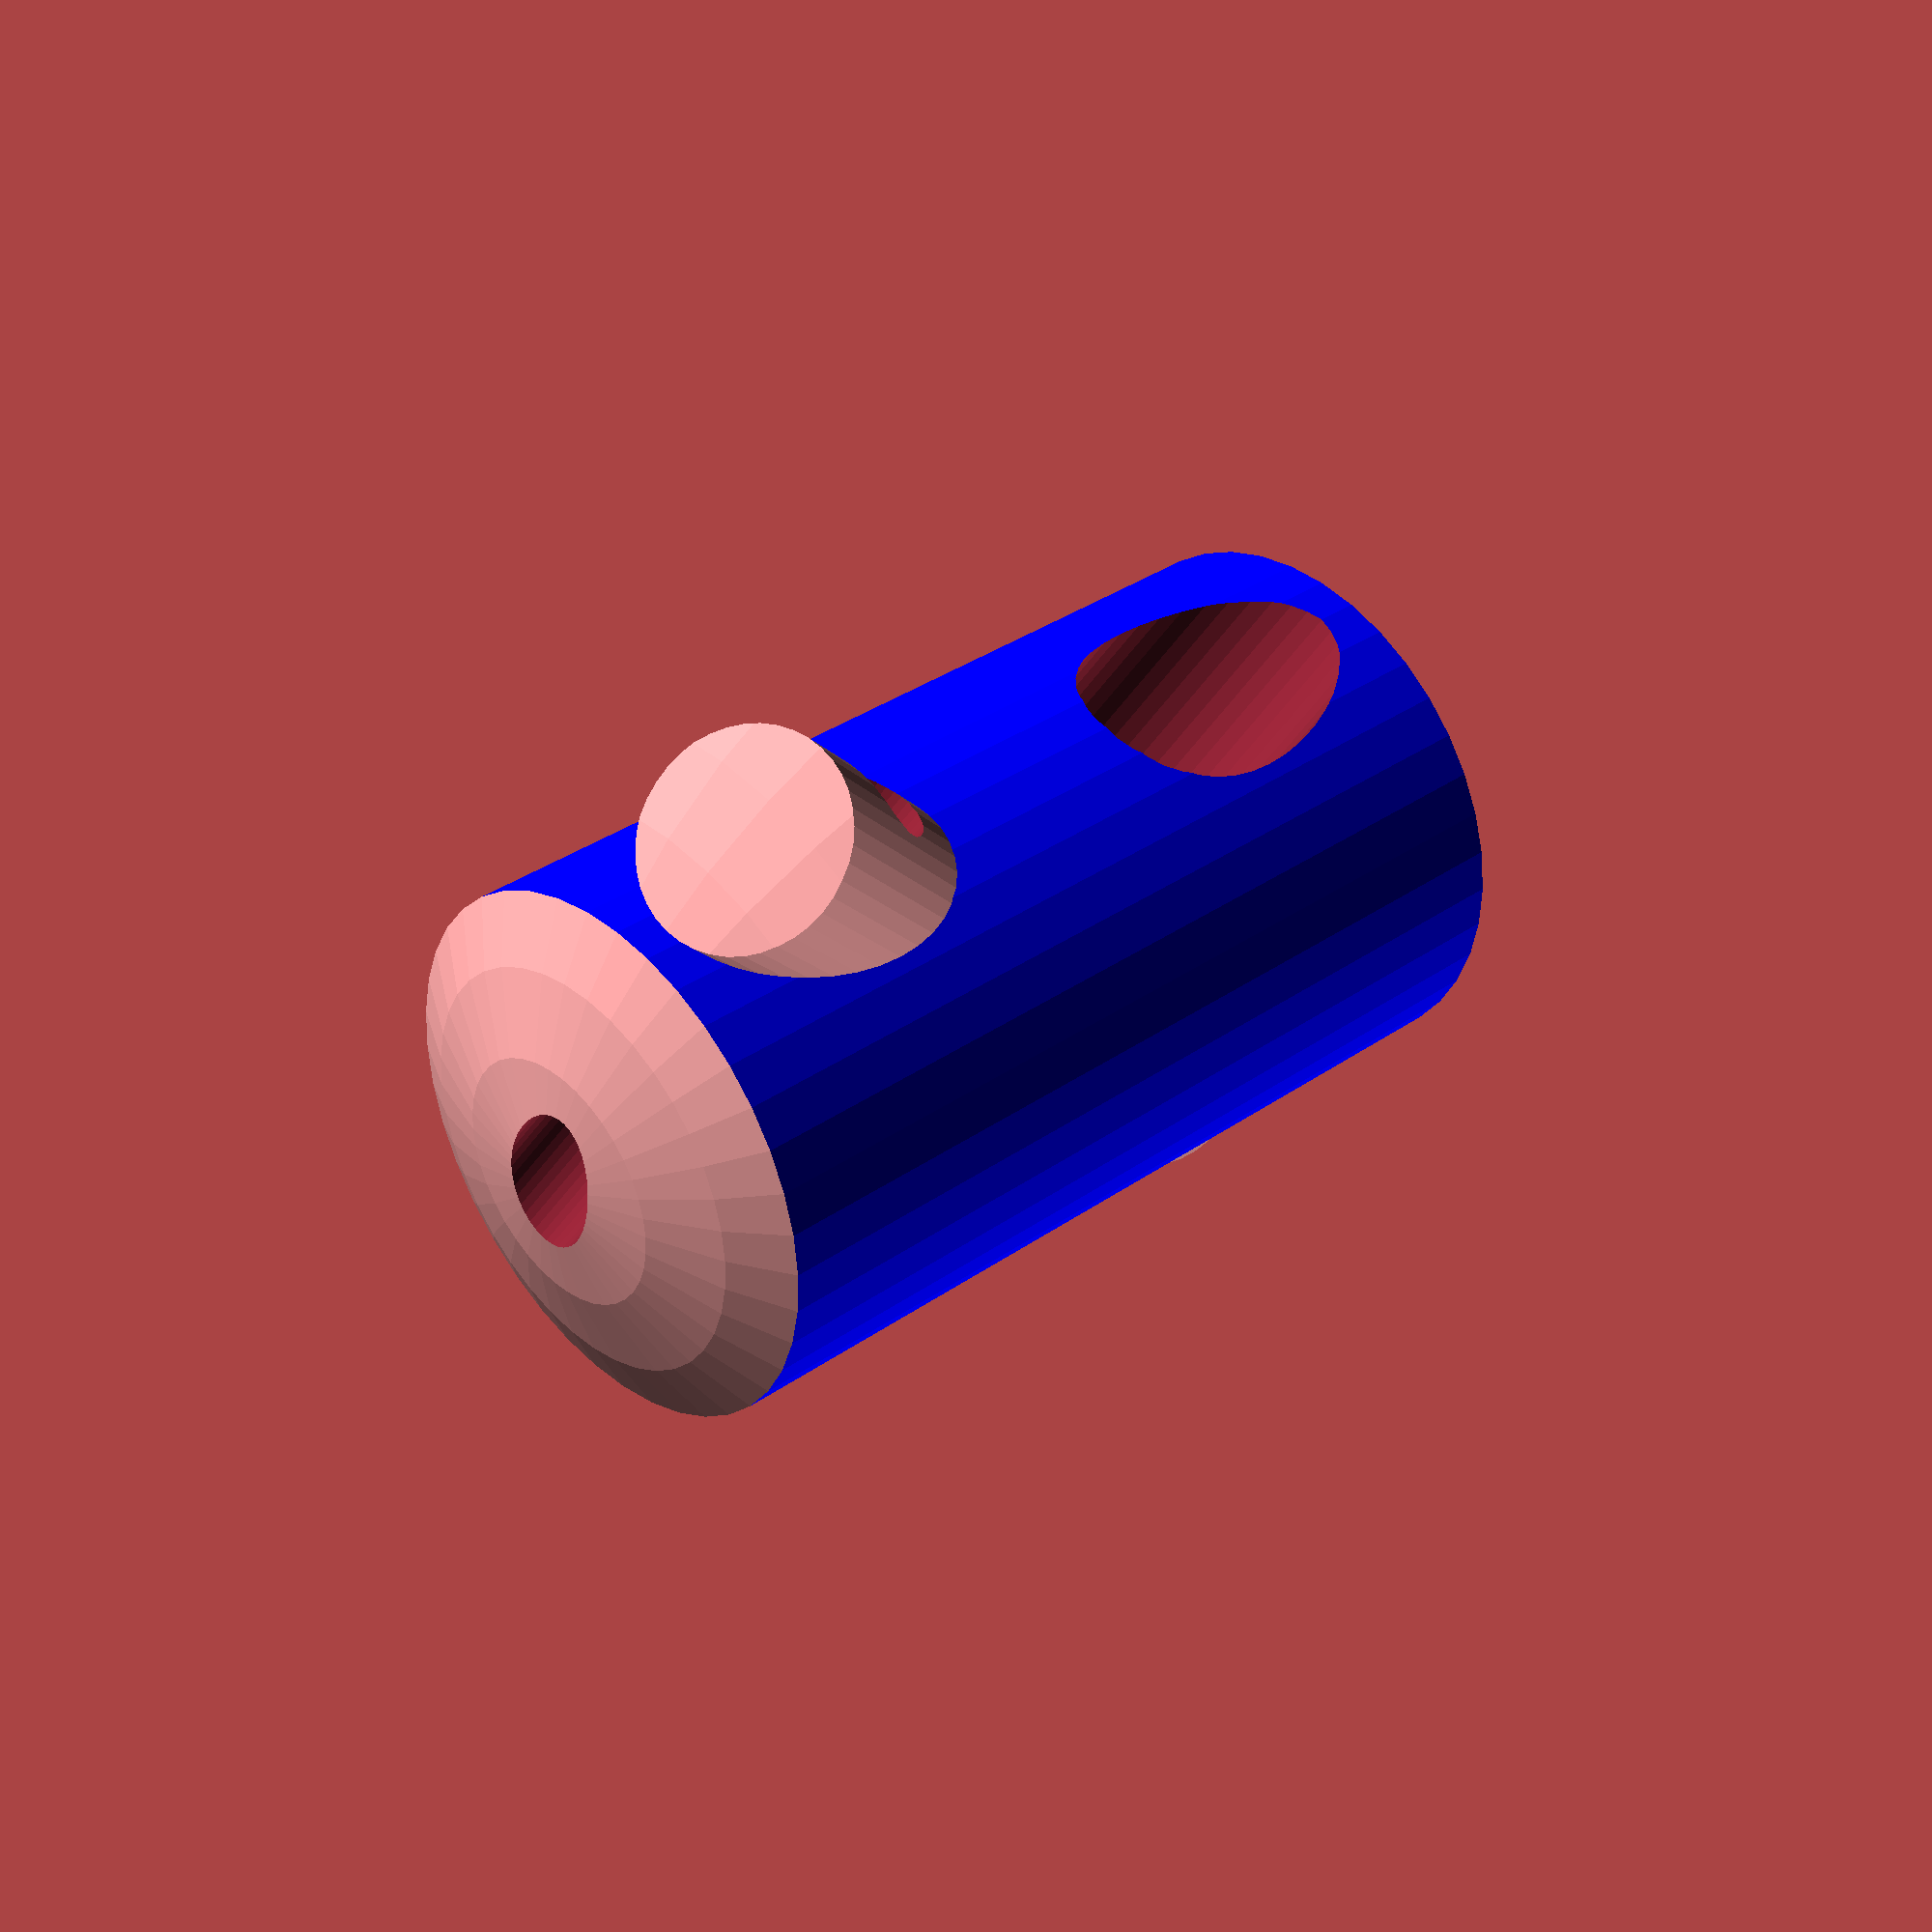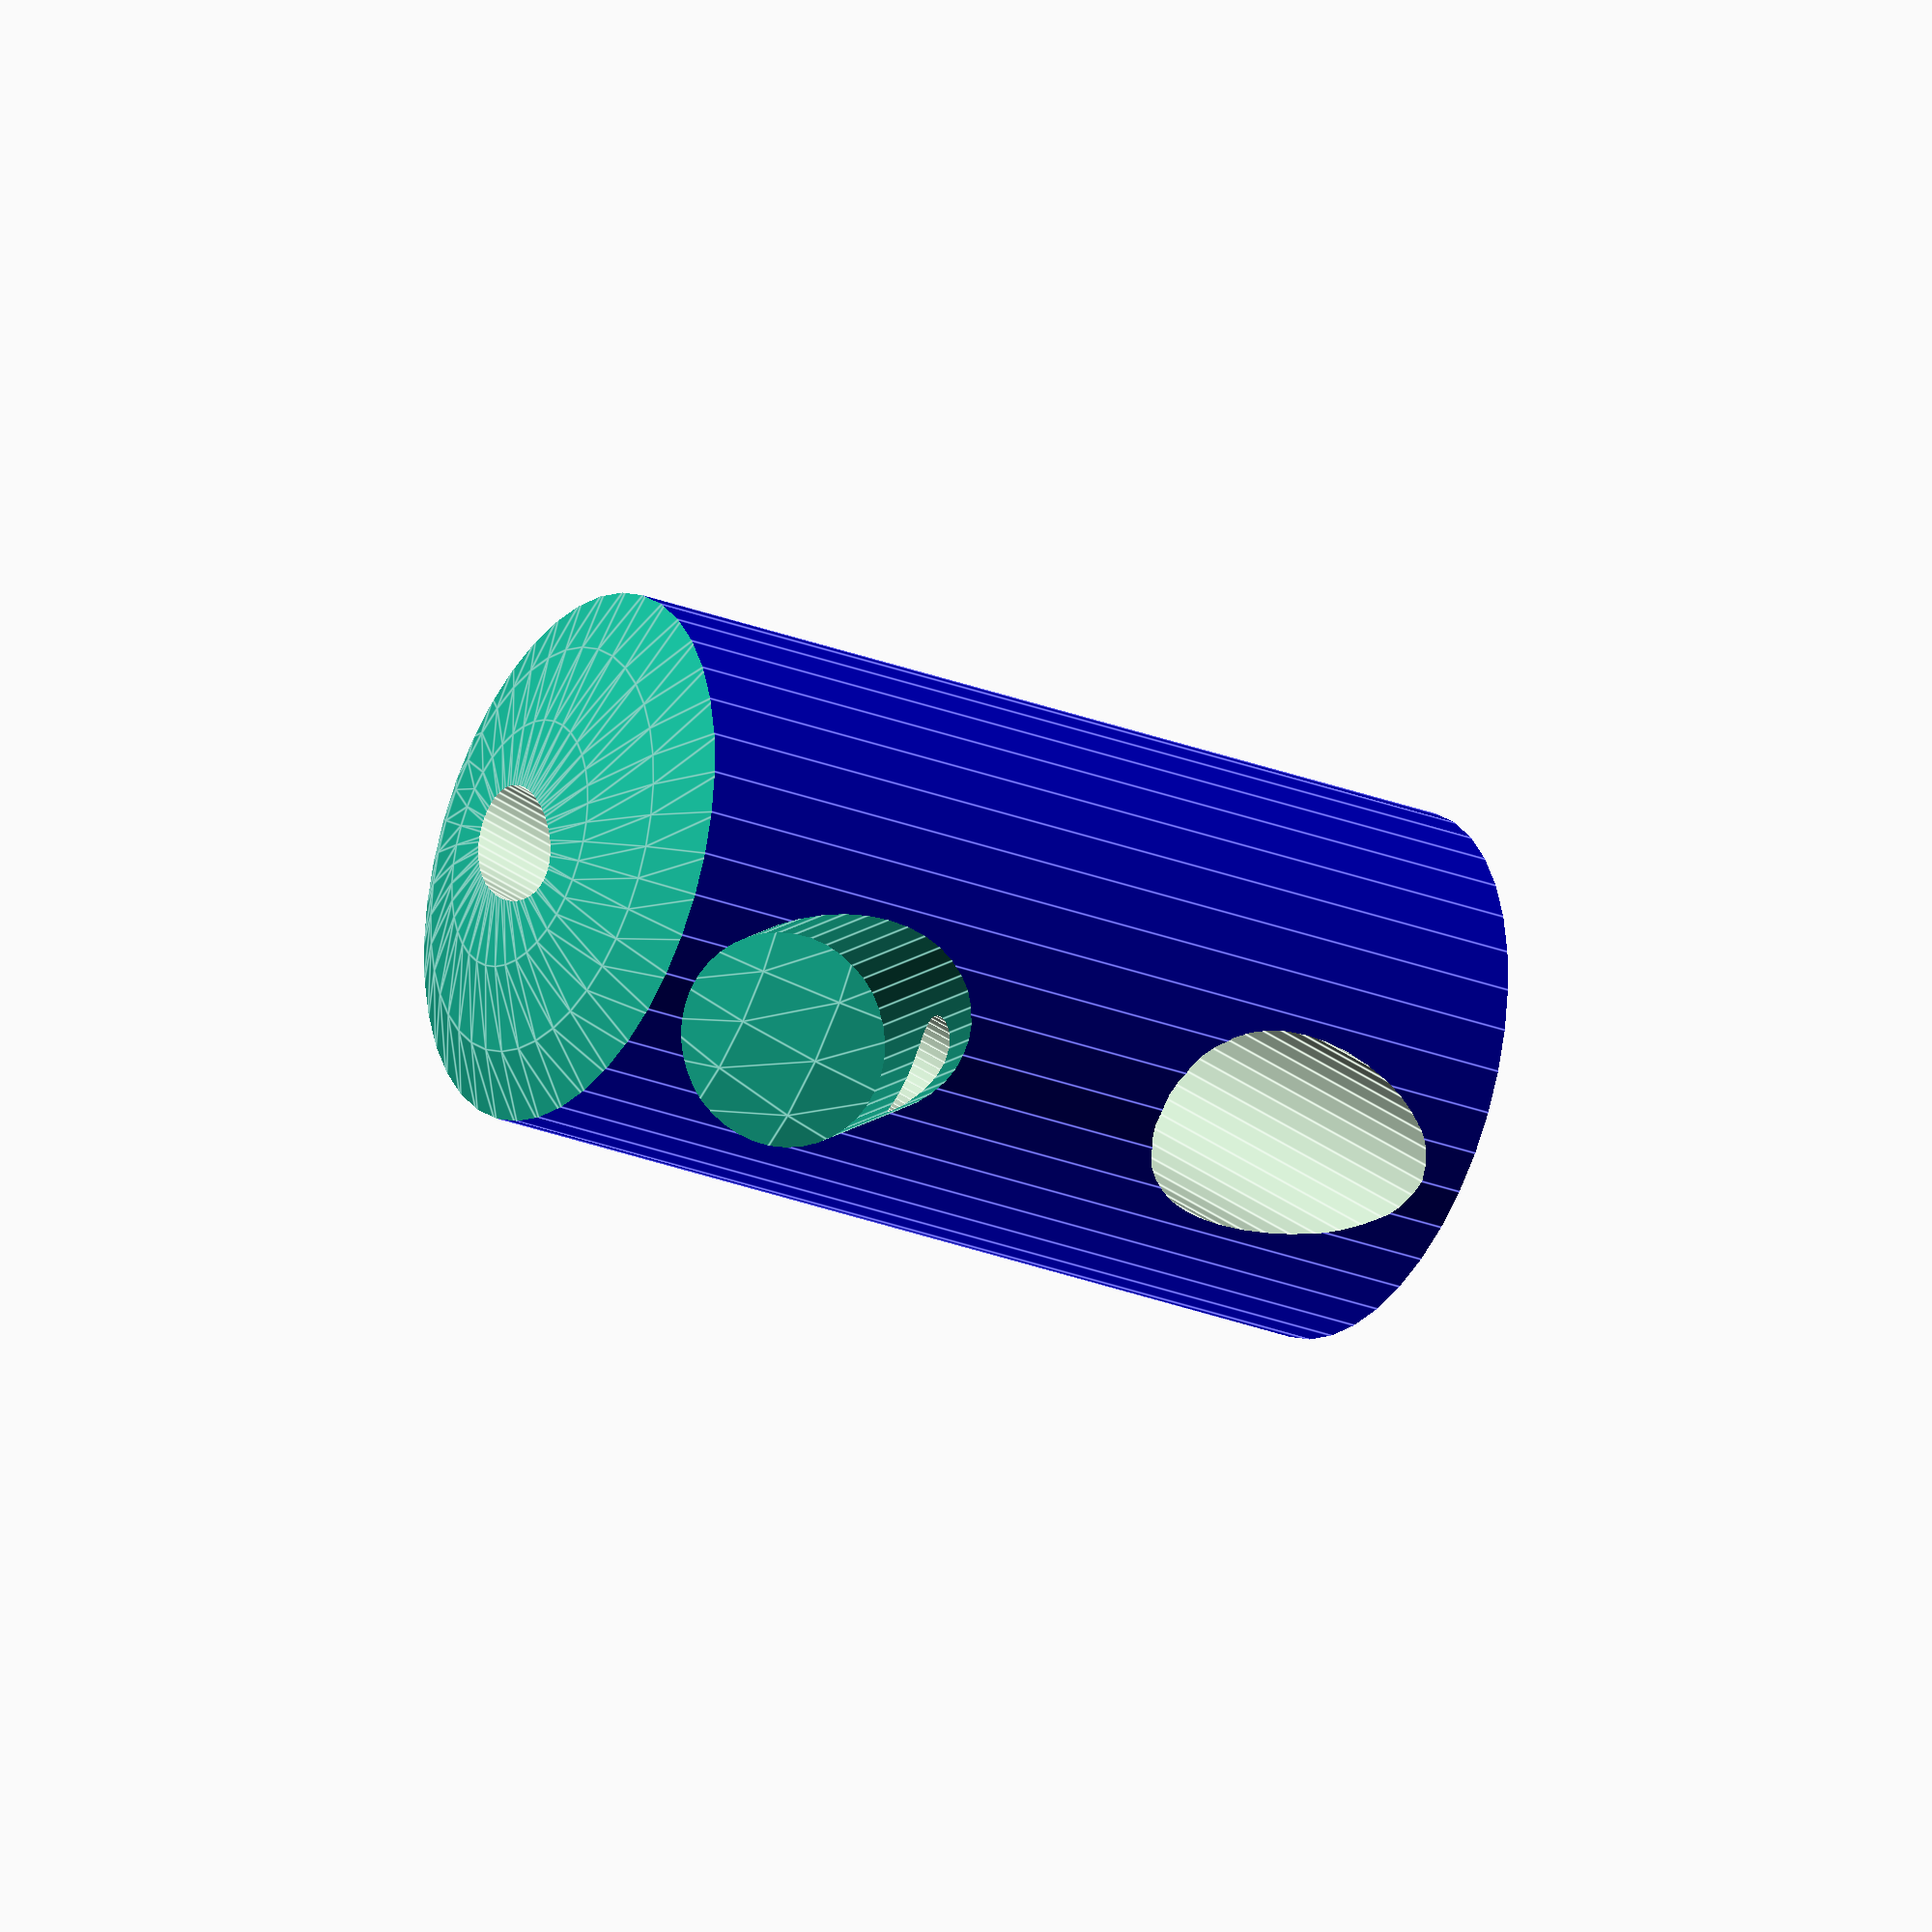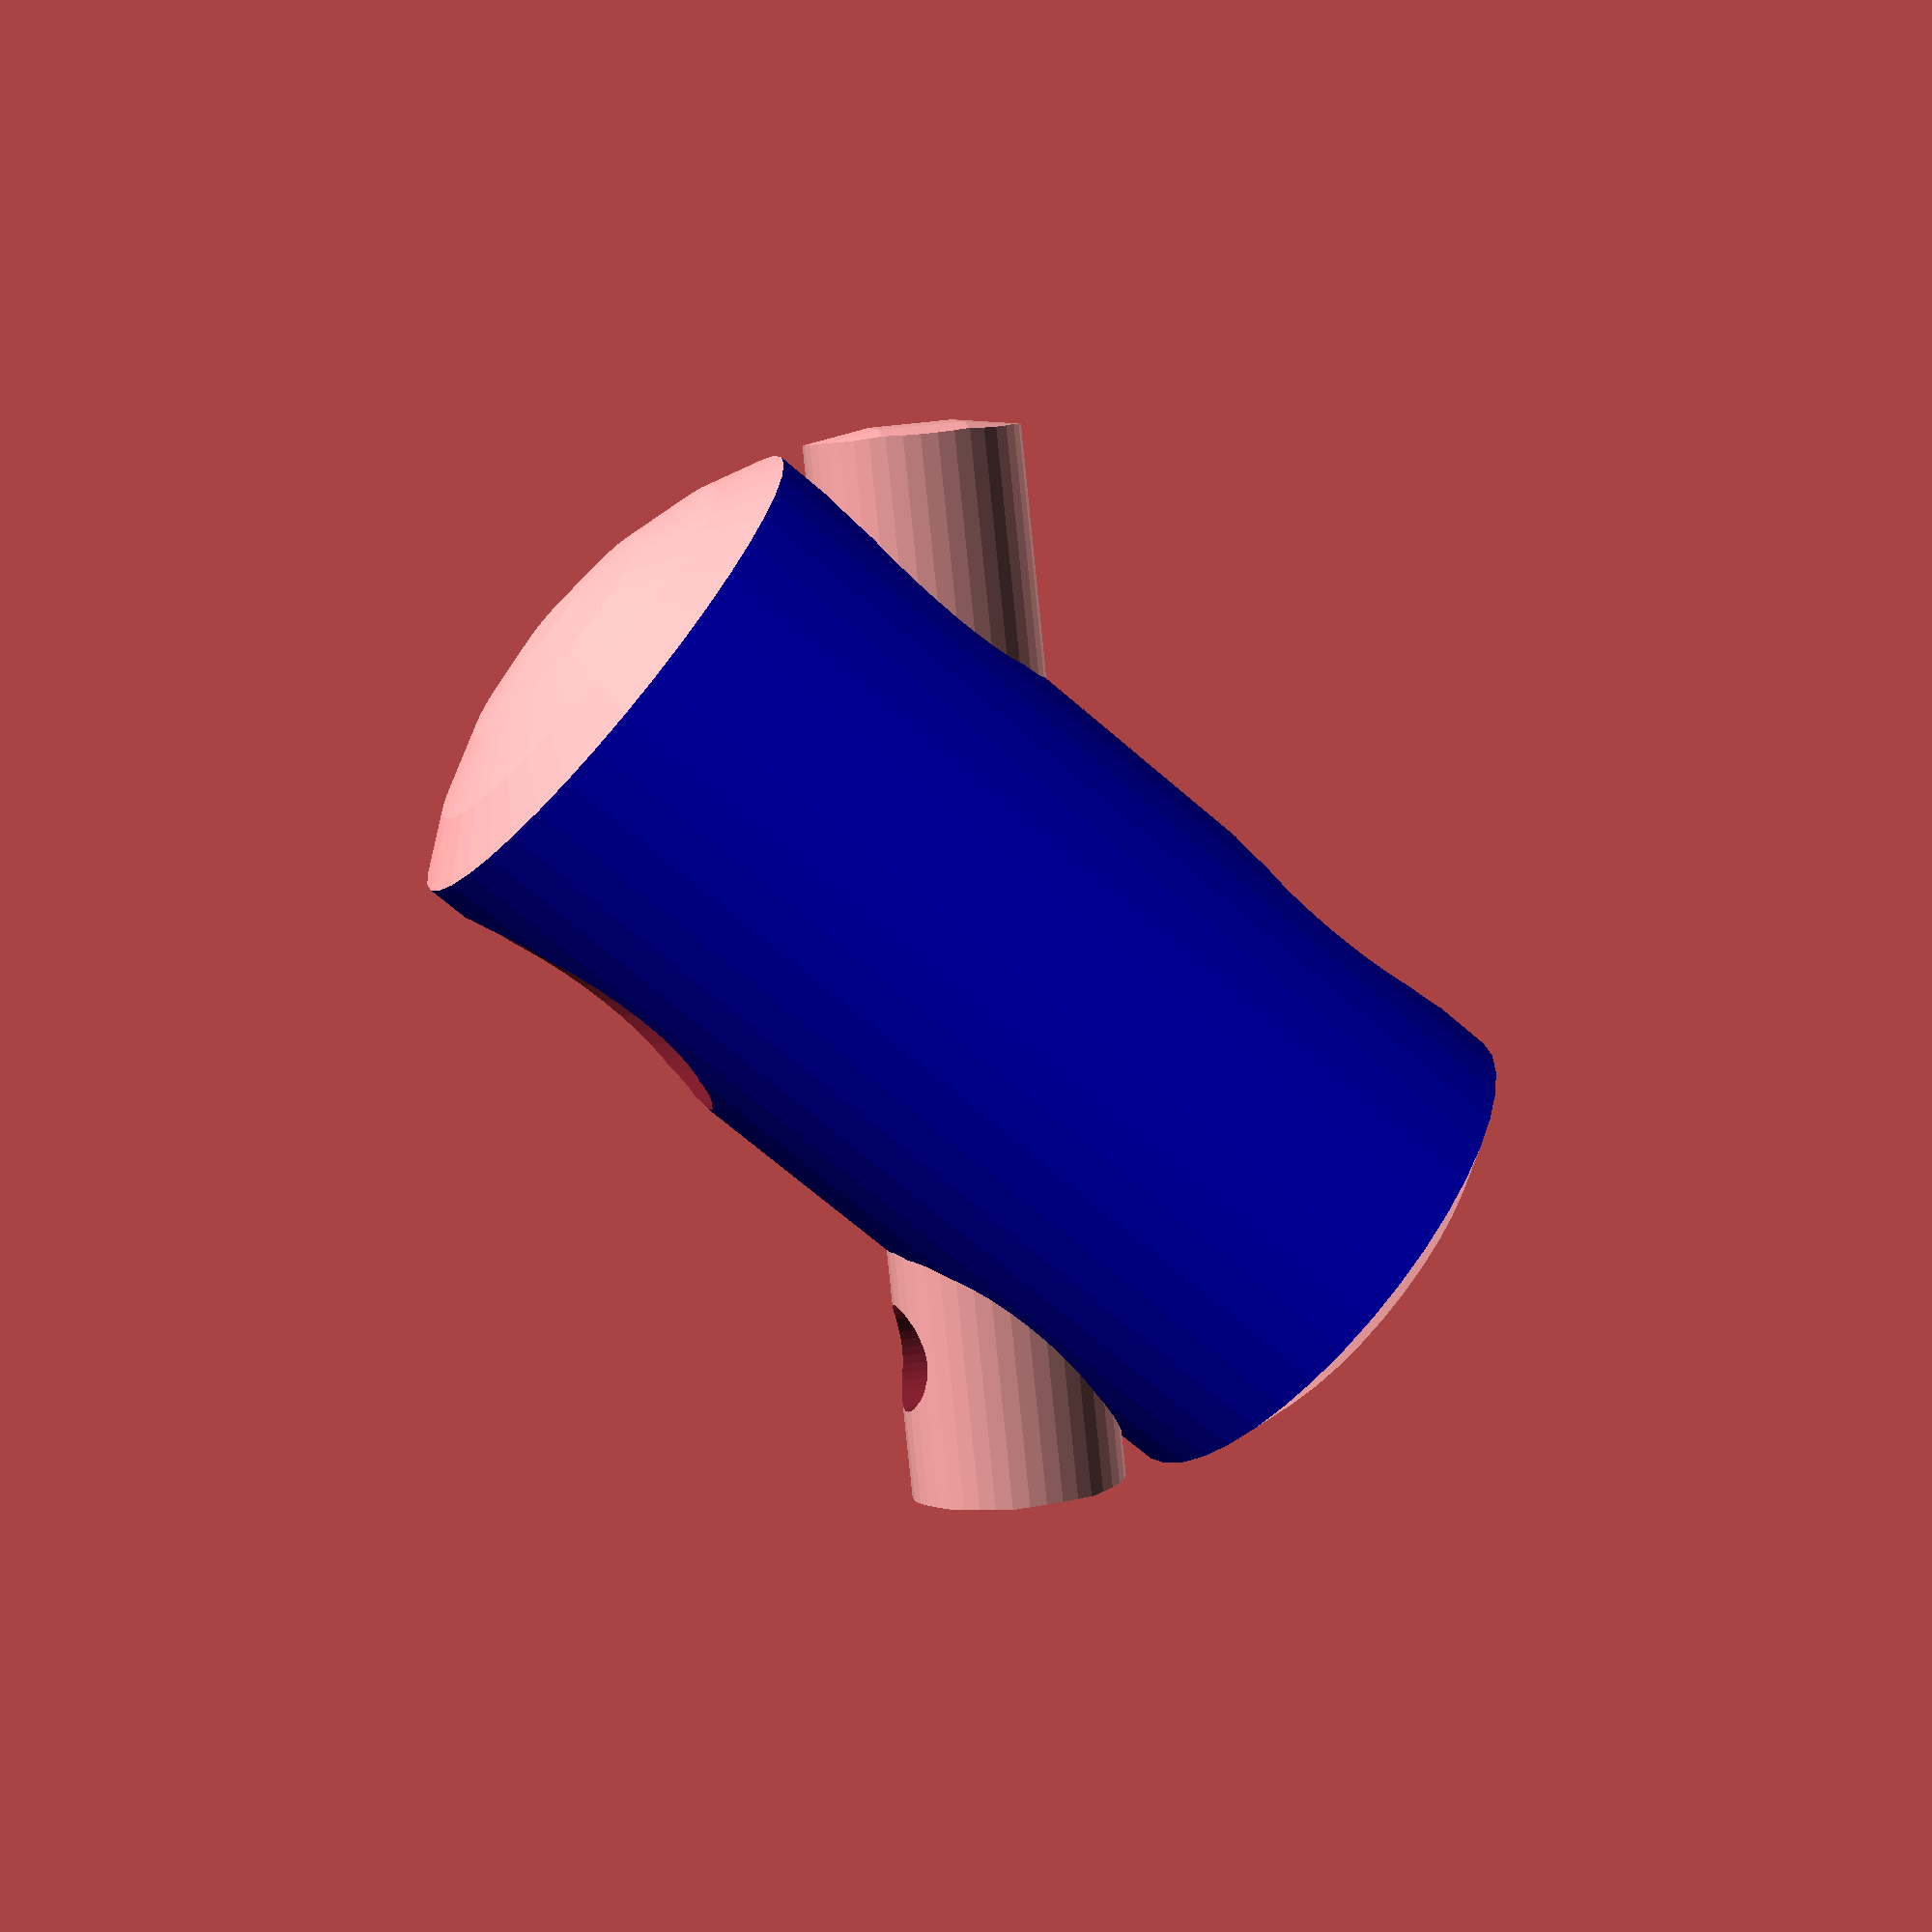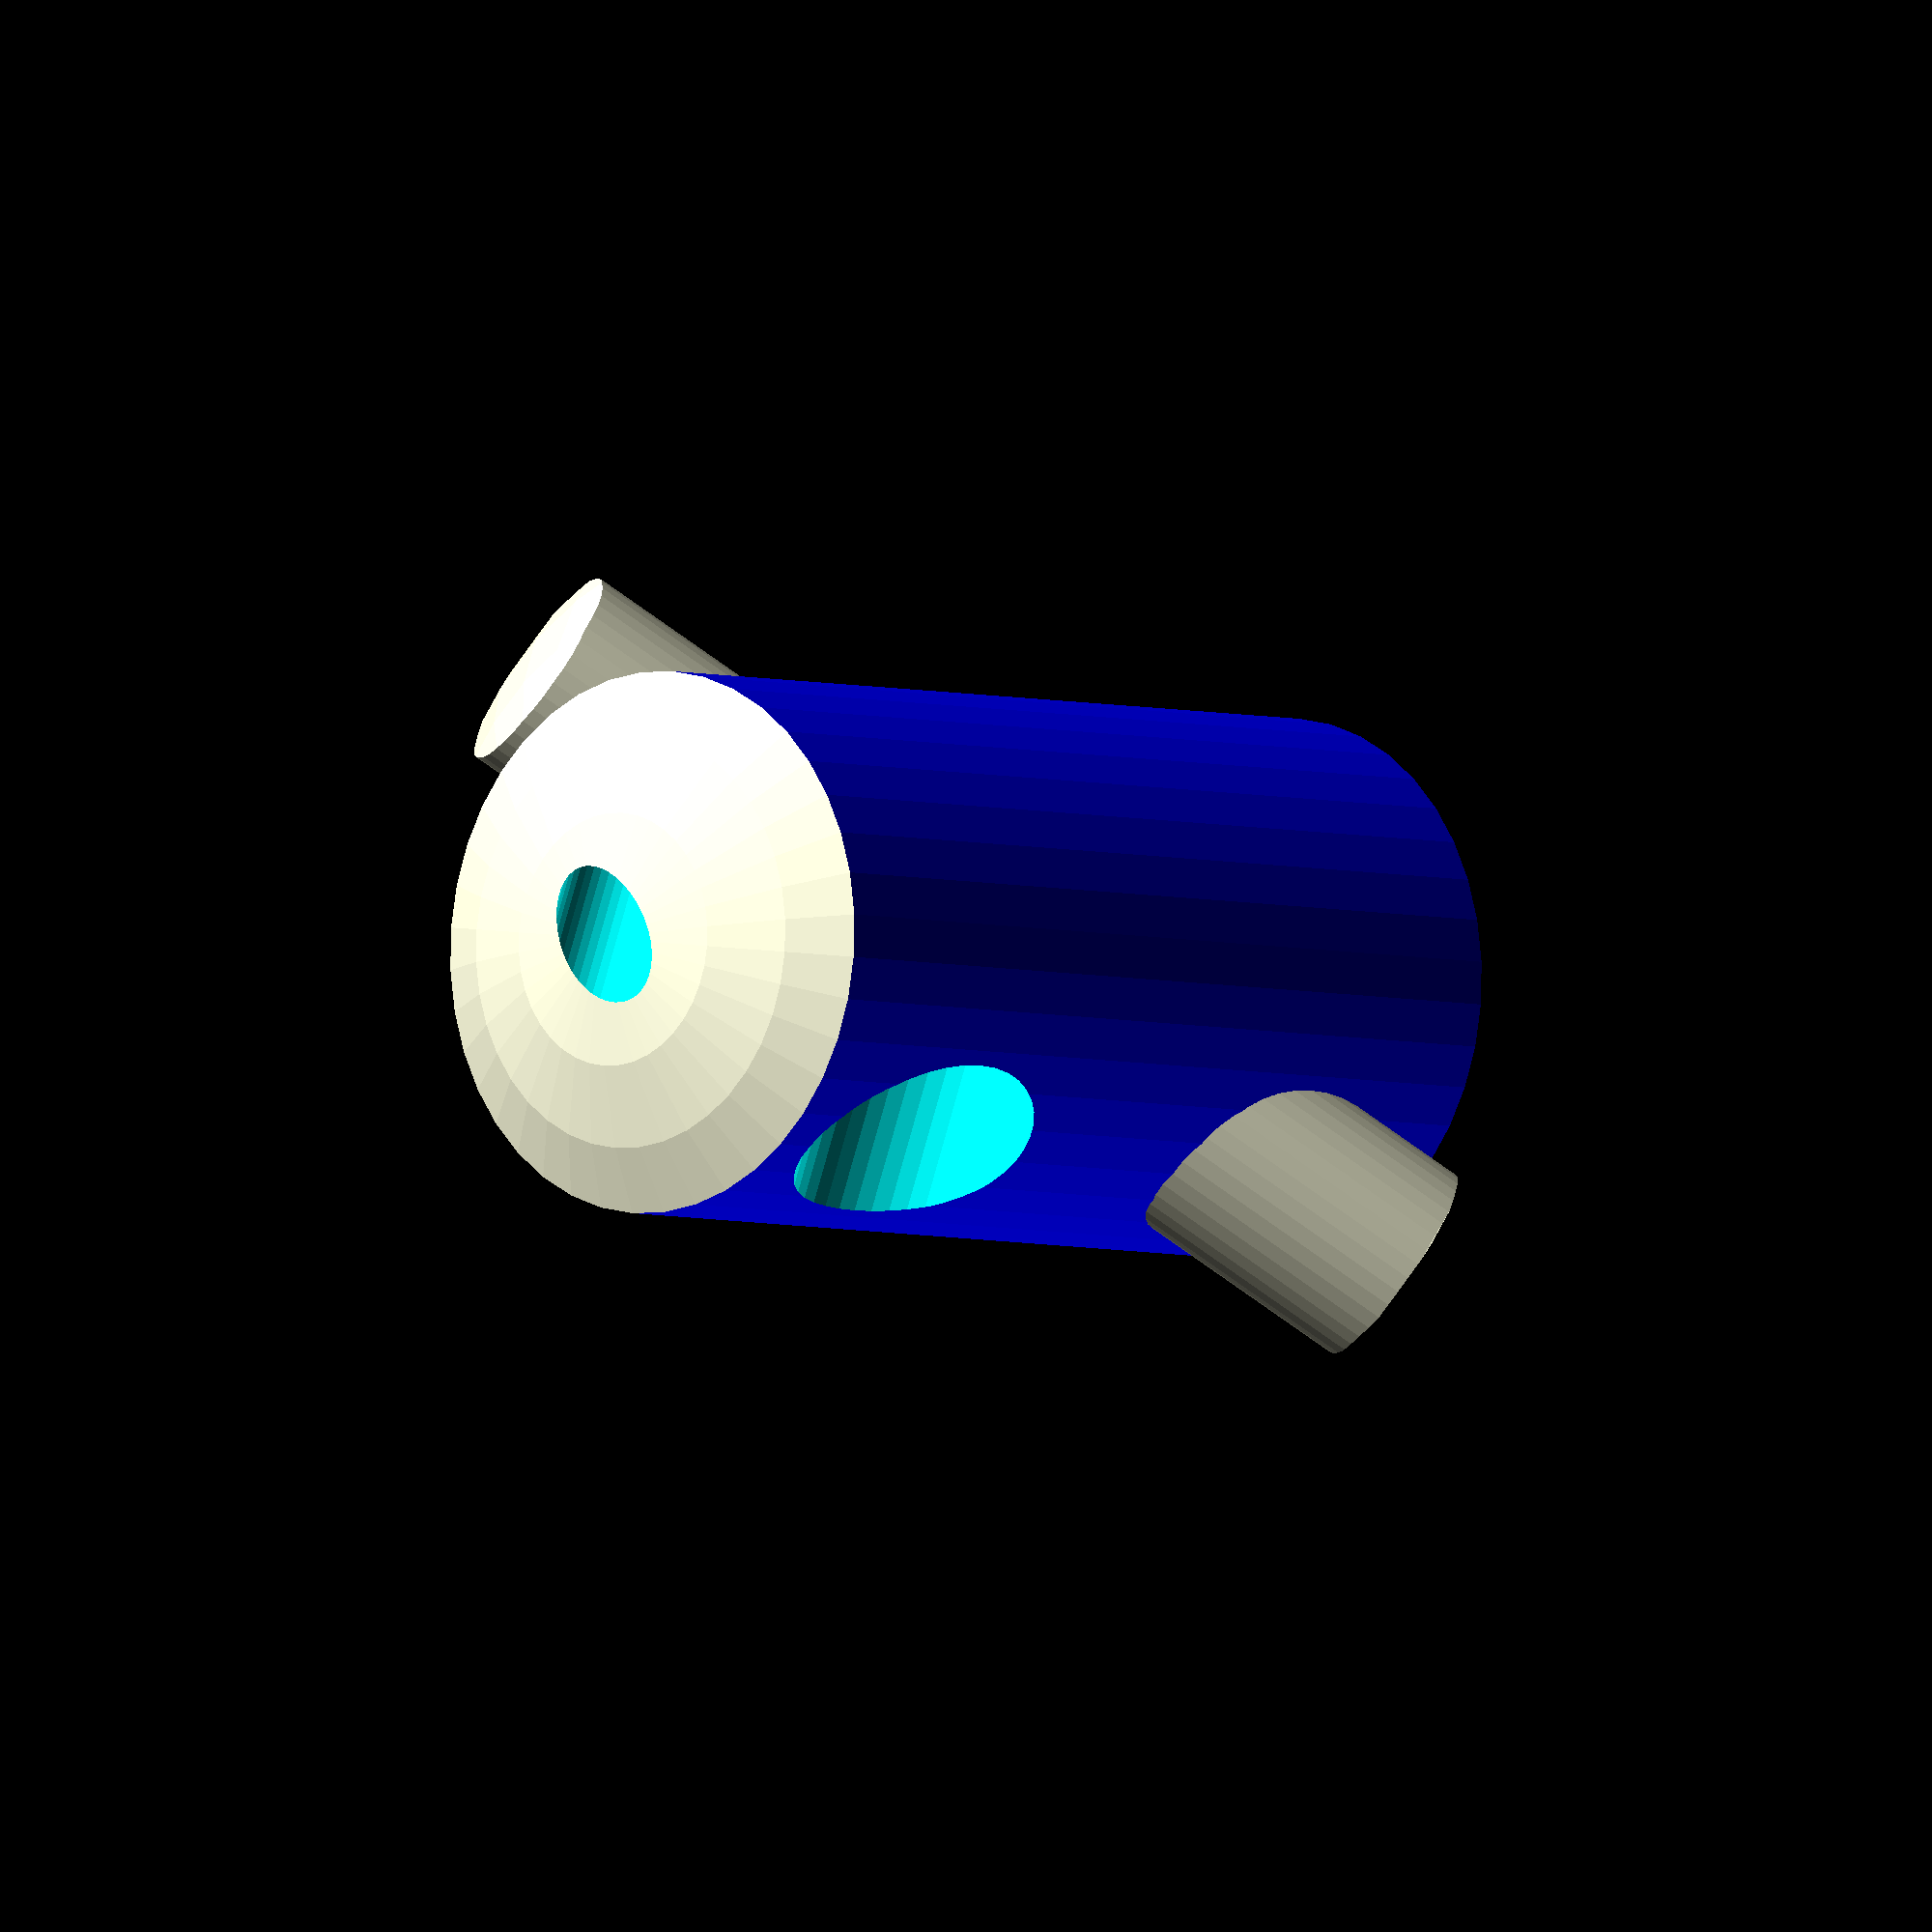
<openscad>
///@file 6-boolean.scad
/*
3 boolean operations...
  - union()
     Creates a union of all its
     child nodes. The sum of all.
  - difference()
     Subtracts the second (and all further)
     child nodes from the first child.
  - intersection()
     Creates the intersection of all child 
     nodes. Keeps all overlapping portions.
*/
$fn = 40;

intersection()
{
  sphere( r = 10 ); // round off the ends
  
  difference()
  {
    union()
    {    // sum 1st and 2nd children
      color("blue") 
        cylinder( r=5, h=20, center=true);
      
      rotate( [0, 135, -45] )
        cylinder(r=2, h=25, center=true);
    } // end union
    
    // cut-out the next 2 children
  
    rotate( [0, 45, -45] )
      cylinder( r=2, h=25, center=true);
    
    translate( [0, 0, -10] )
      rotate( [0, 45, -45] )
        cylinder( r=1, h=20, center=true); 
  } // end difference
  
} // end intersection

//---------EoF-------
</openscad>
<views>
elev=146.2 azim=29.0 roll=313.6 proj=p view=solid
elev=205.7 azim=266.7 roll=302.4 proj=o view=edges
elev=68.5 azim=113.2 roll=48.9 proj=p view=wireframe
elev=183.9 azim=84.3 roll=318.1 proj=o view=wireframe
</views>
